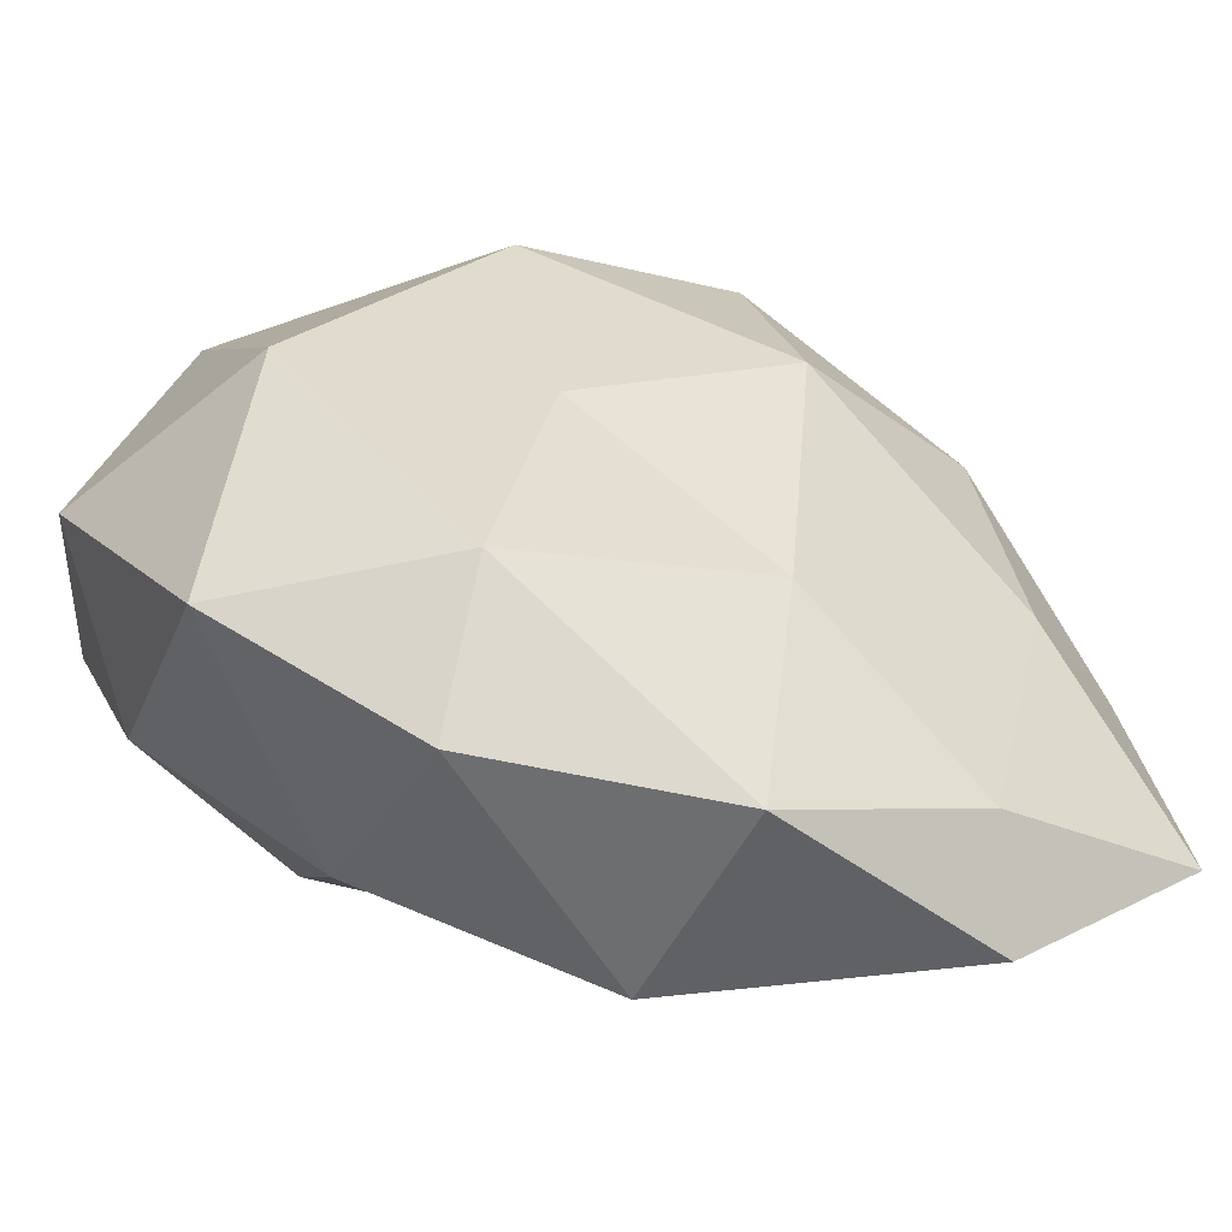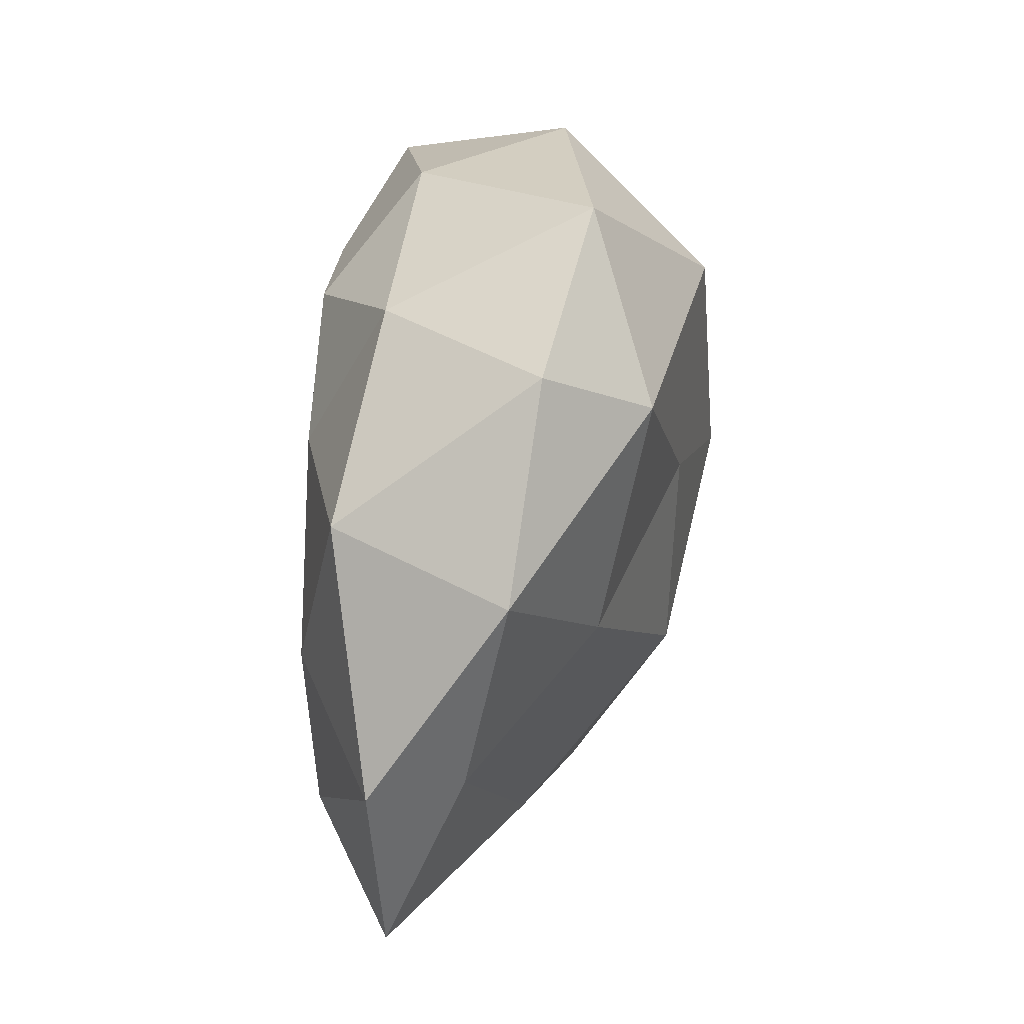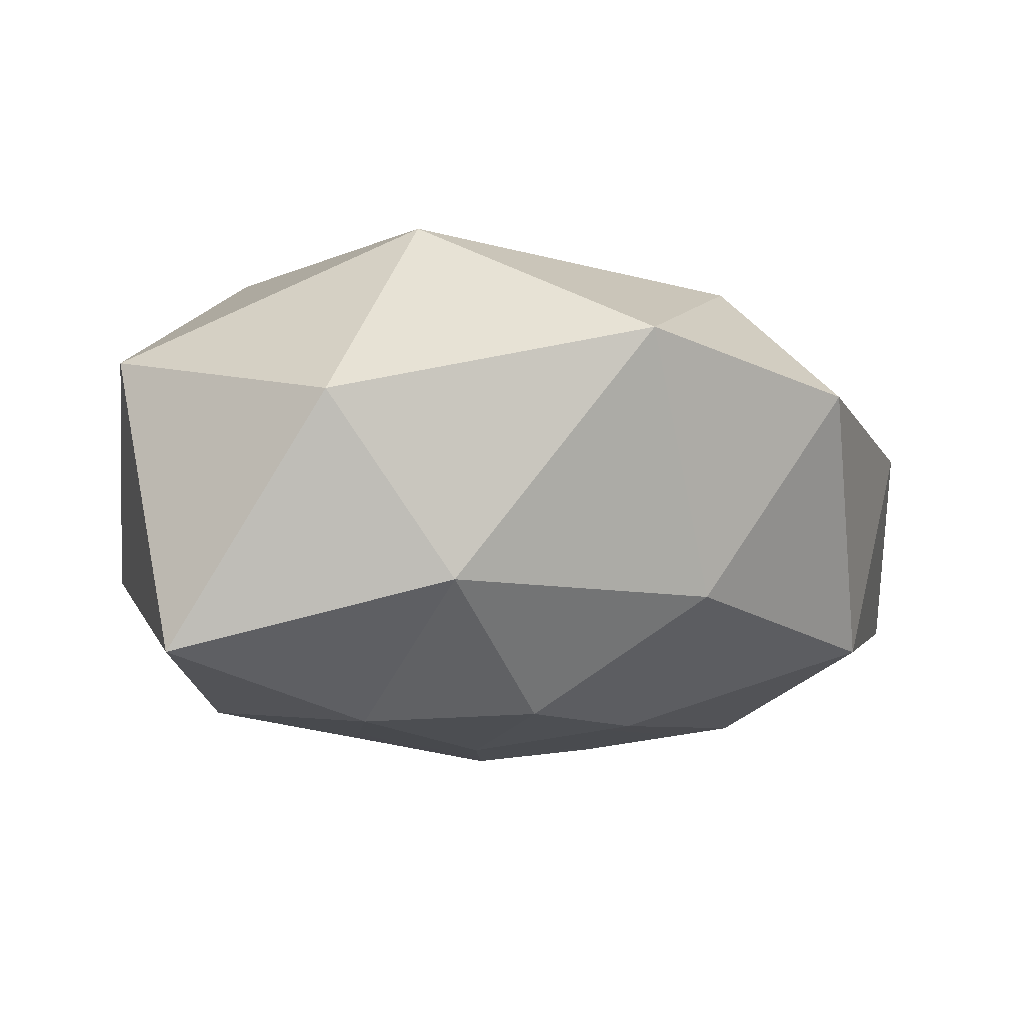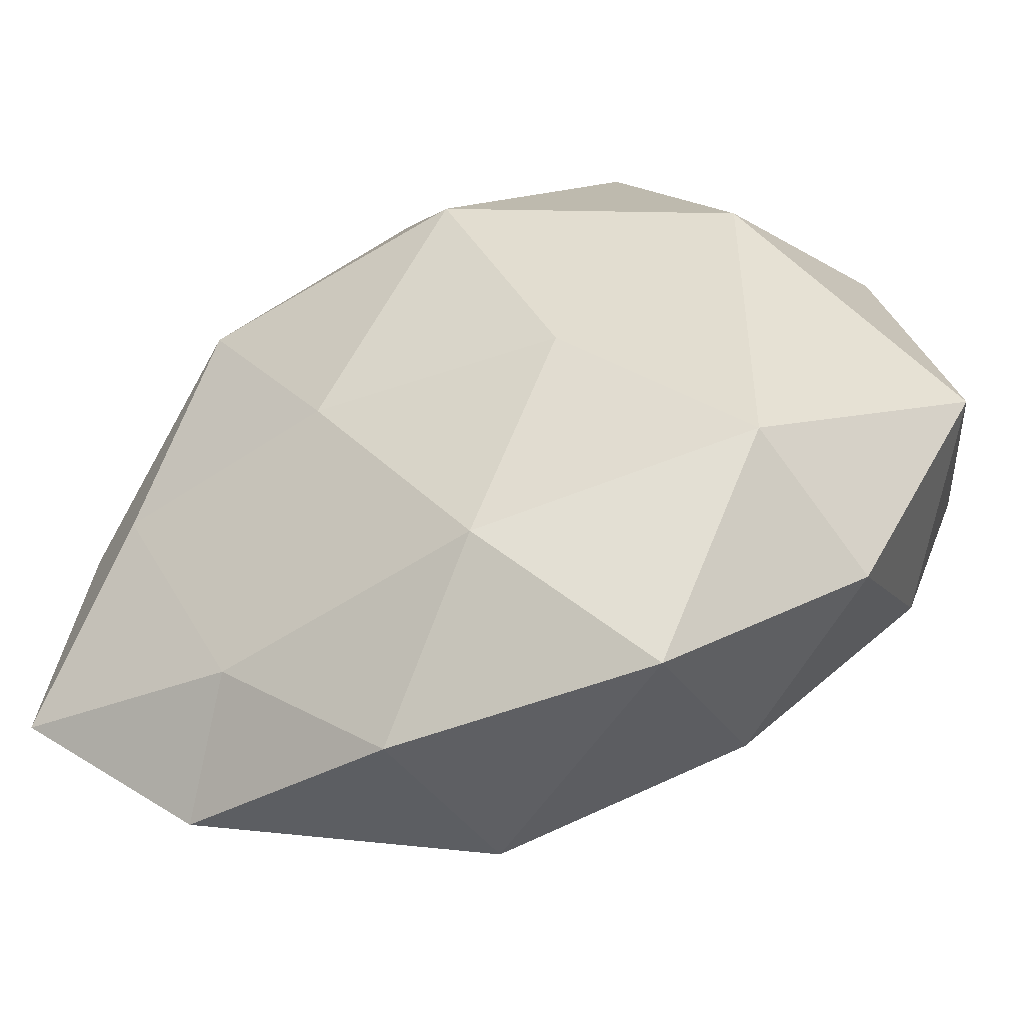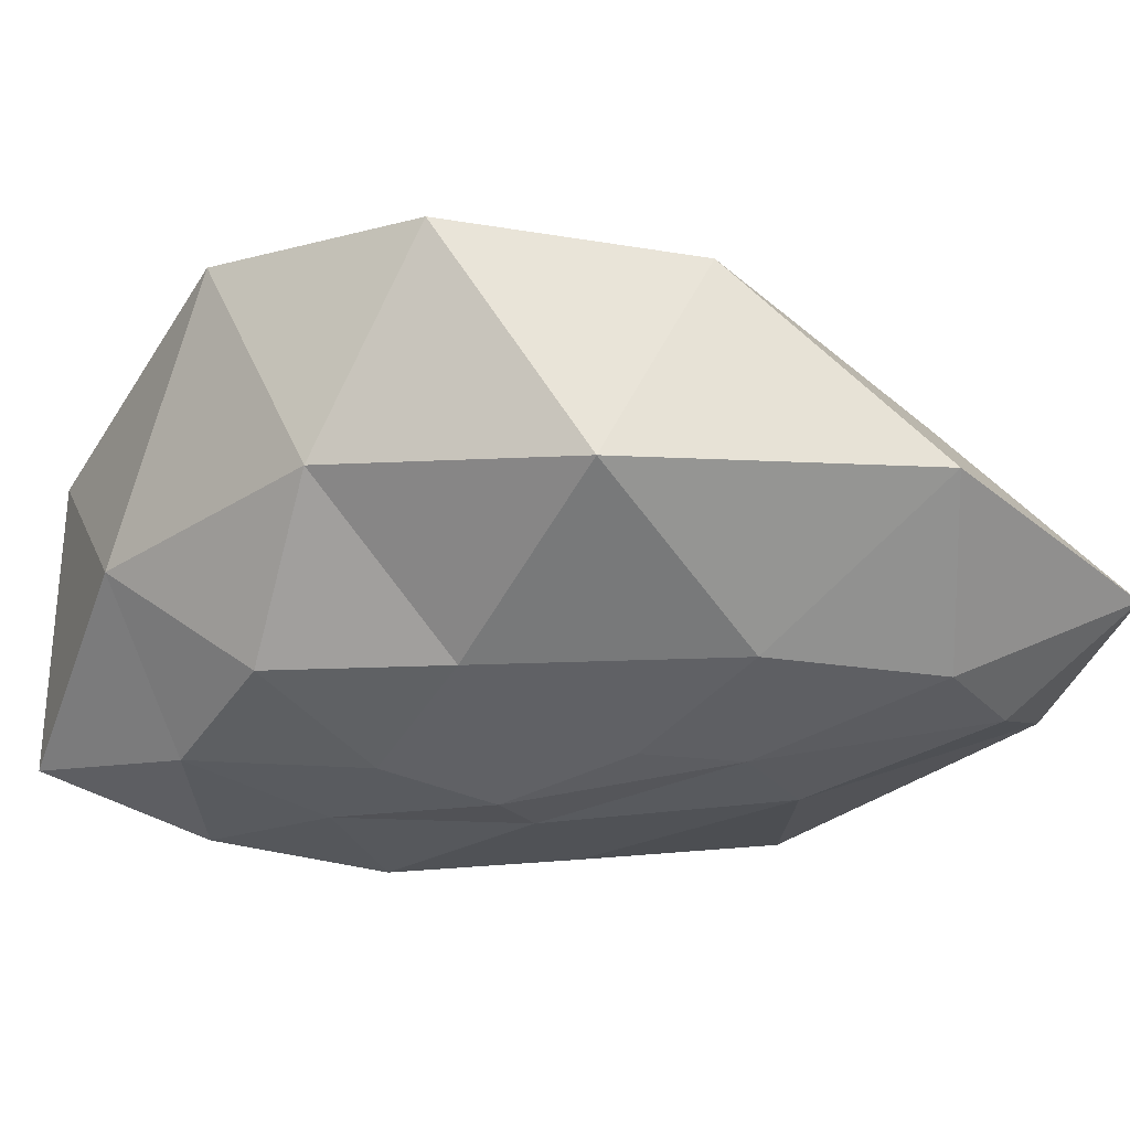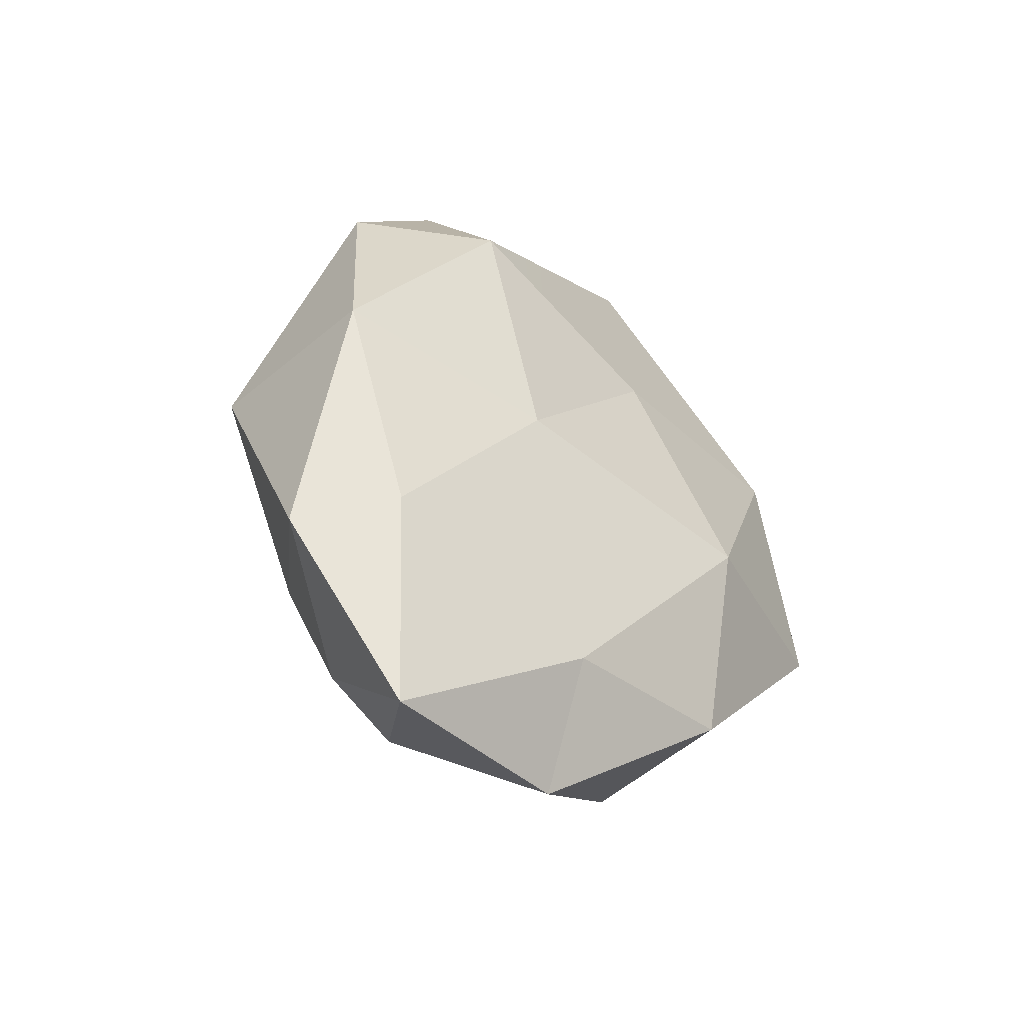
<metadata>
{"format":"obj","ext":"obj","renderer":"f3d","projection":"perspective","resolution":1024,"background":"white","views":[{"elev":30.3,"azim":108.5,"up":"+Y"},{"elev":-19.5,"azim":99.7,"up":"+Z"},{"elev":-2.3,"azim":36.0,"up":"+Y"},{"elev":40.6,"azim":-109.2,"up":"+Y"},{"elev":-35.8,"azim":106.4,"up":"+Y"},{"elev":-79.2,"azim":132.1,"up":"+Z"}]}
</metadata>
<code>
o Icosphere
v 7.172 0.2062 -14.49
v 7.229 0.2212 -14.41
v 7.151 0.2324 -14.34
v 7.338 0.257 -14.35
v 7.323 0.2411 -14.51
v 7.121 0.216 -14.51
v 7.164 0.2163 -14.7
v 7.205 0.2128 -14.62
v 7.455 0.3535 -14.43
v 7.106 0.257 -14.22
v 7.24 0.2517 -14.25
v 7.172 0.3097 -14.08
v 7.001 0.2478 -14.51
v 7.031 0.2448 -14.35
v 6.889 0.3535 -14.43
v 7.13 0.2392 -14.9
v 7.082 0.2249 -14.72
v 6.99 0.3203 -14.91
v 7.285 0.2305 -14.74
v 7.209 0.235 -14.87
v 7.355 0.3203 -14.91
v 7.353 0.3665 -14.22
v 6.992 0.3665 -14.22
v 6.881 0.3054 -14.66
v 7.172 0.3014 -15.02
v 7.464 0.3054 -14.66
v 7.287 0.5148 -14.14
v 7.464 0.5685 -14.34
v 7.247 0.6627 -14.31
v 6.878 0.5358 -14.33
v 7.052 0.5486 -14.15
v 6.972 0.6435 -14.4
v 6.89 0.4606 -14.76
v 6.819 0.5556 -14.54
v 6.991 0.5854 -14.65
v 7.297 0.4084 -14.88
v 7.056 0.4279 -14.86
v 7.245 0.5387 -14.71
v 7.518 0.5236 -14.54
v 7.456 0.4803 -14.75
v 7.405 0.6174 -14.53
v 7.172 0.6226 -14.51
f 1 2 3
f 4 2 5
f 1 3 6
f 1 6 7
f 1 7 8
f 4 5 9
f 10 11 12
f 13 14 15
f 16 17 18
f 19 20 21
f 4 9 22
f 10 12 23
f 13 15 24
f 16 18 25
f 19 21 26
f 27 28 29
f 30 31 32
f 33 34 35
f 36 37 38
f 39 40 41
f 41 38 42
f 41 40 38
f 40 36 38
f 38 35 42
f 38 37 35
f 37 33 35
f 35 32 42
f 35 34 32
f 34 30 32
f 32 29 42
f 32 31 29
f 31 27 29
f 29 41 42
f 29 28 41
f 28 39 41
f 26 40 39
f 26 21 40
f 21 36 40
f 25 37 36
f 25 18 37
f 18 33 37
f 24 34 33
f 24 15 34
f 15 30 34
f 23 31 30
f 23 12 31
f 12 27 31
f 22 28 27
f 22 9 28
f 9 39 28
f 21 25 36
f 21 20 25
f 20 16 25
f 18 24 33
f 18 17 24
f 17 13 24
f 15 23 30
f 15 14 23
f 14 10 23
f 12 22 27
f 12 11 22
f 11 4 22
f 9 26 39
f 9 5 26
f 5 19 26
f 8 20 19
f 8 7 20
f 7 16 20
f 7 17 16
f 7 6 17
f 6 13 17
f 6 14 13
f 6 3 14
f 3 10 14
f 5 8 19
f 5 2 8
f 2 1 8
f 3 11 10
f 3 2 11
f 2 4 11

</code>
